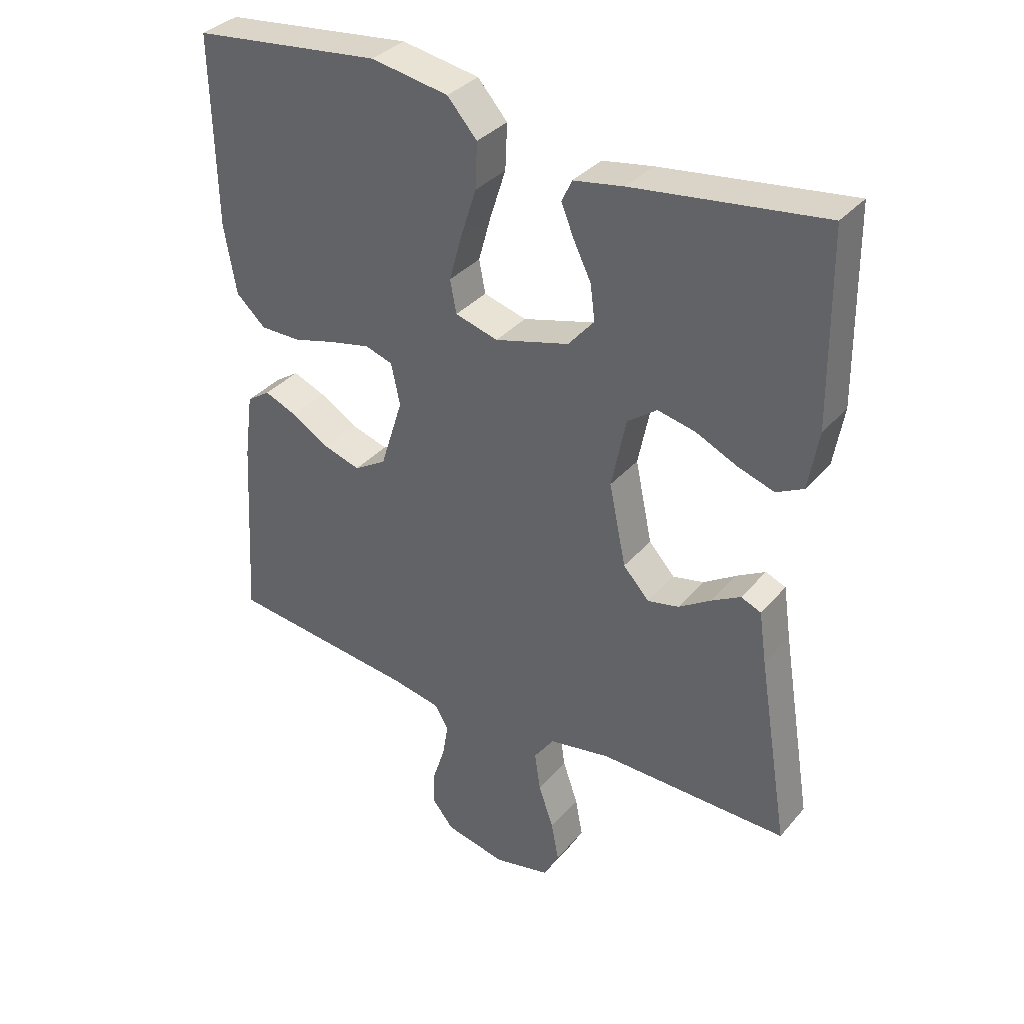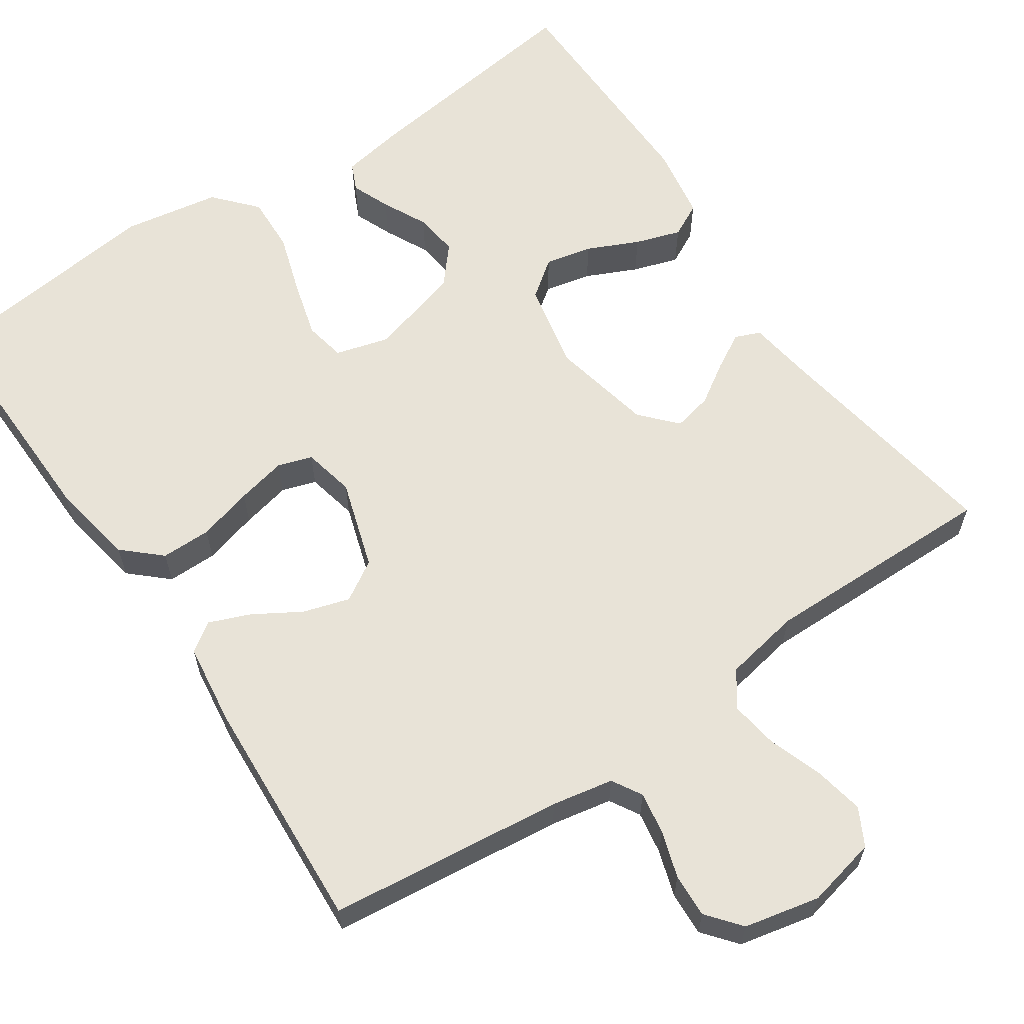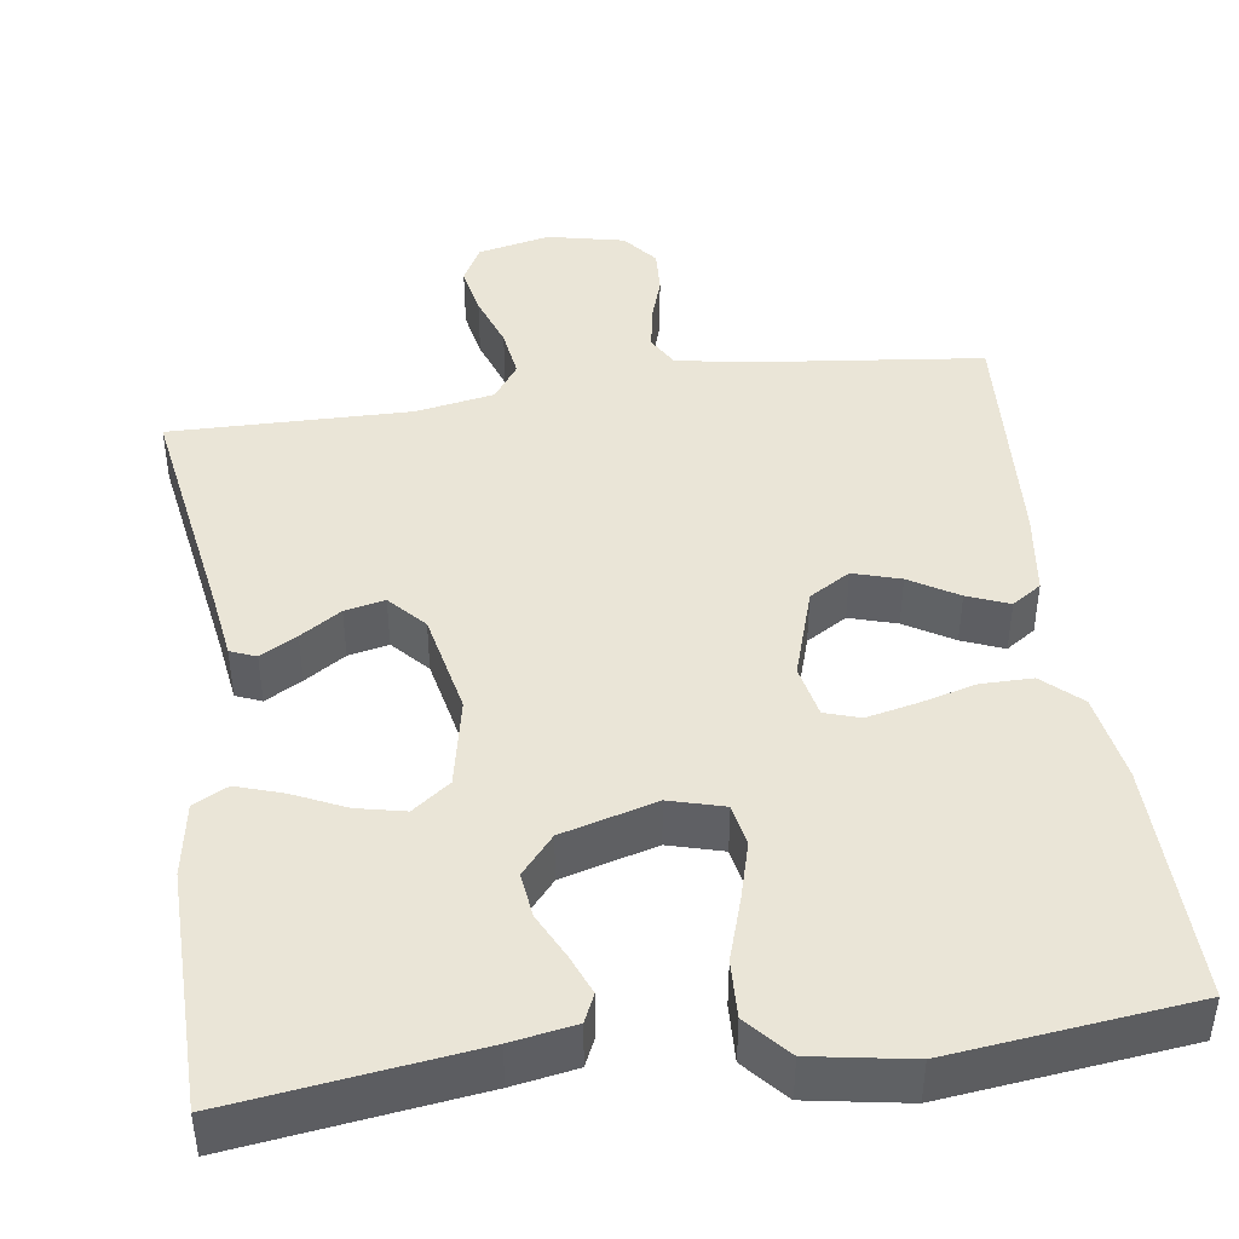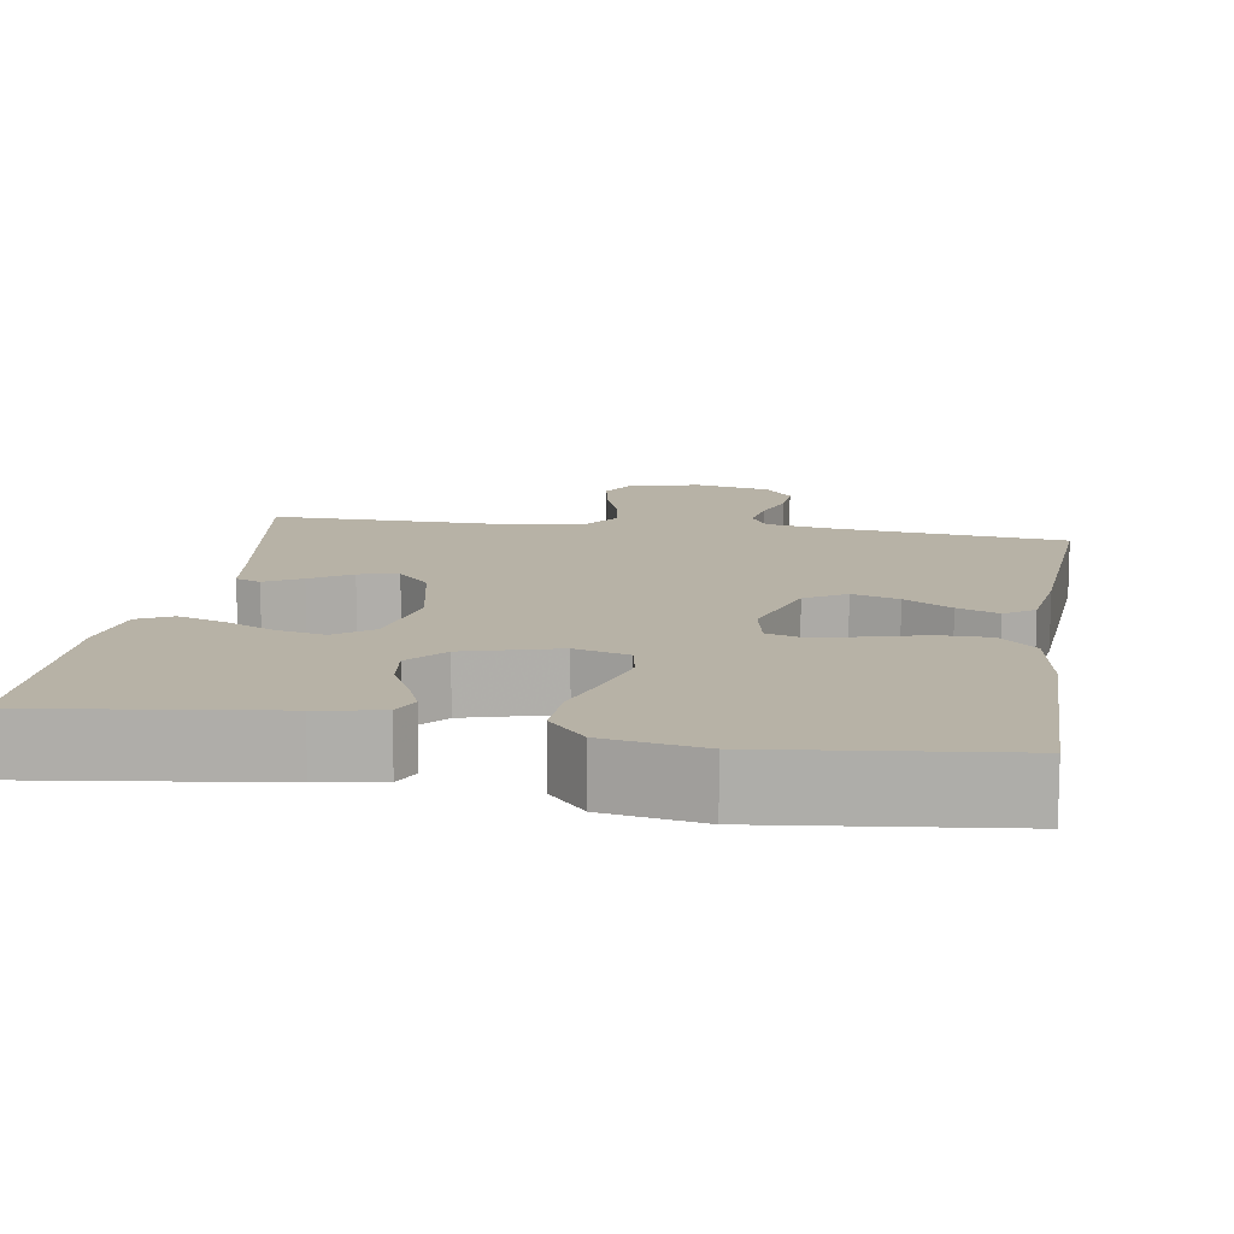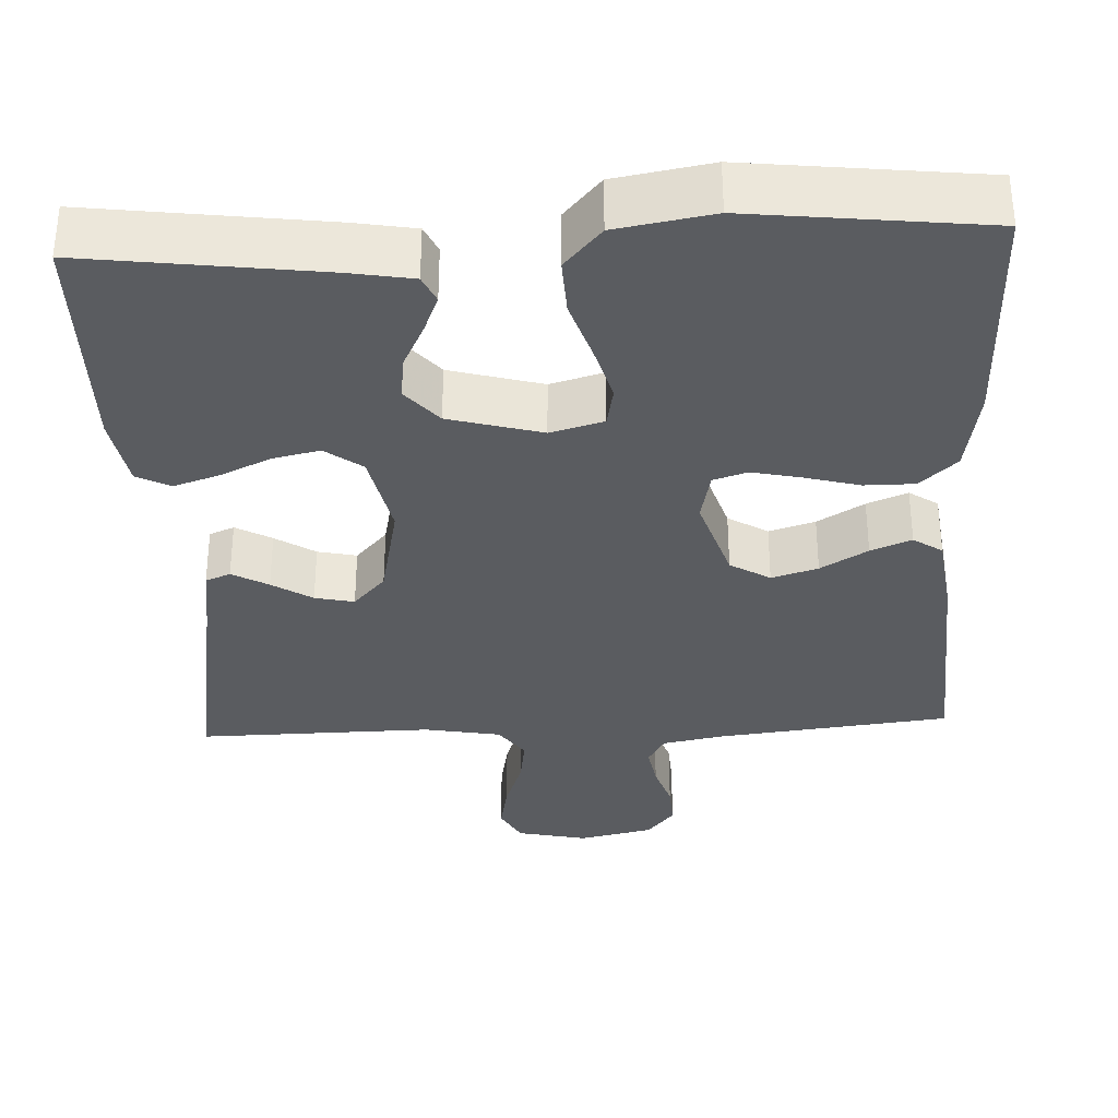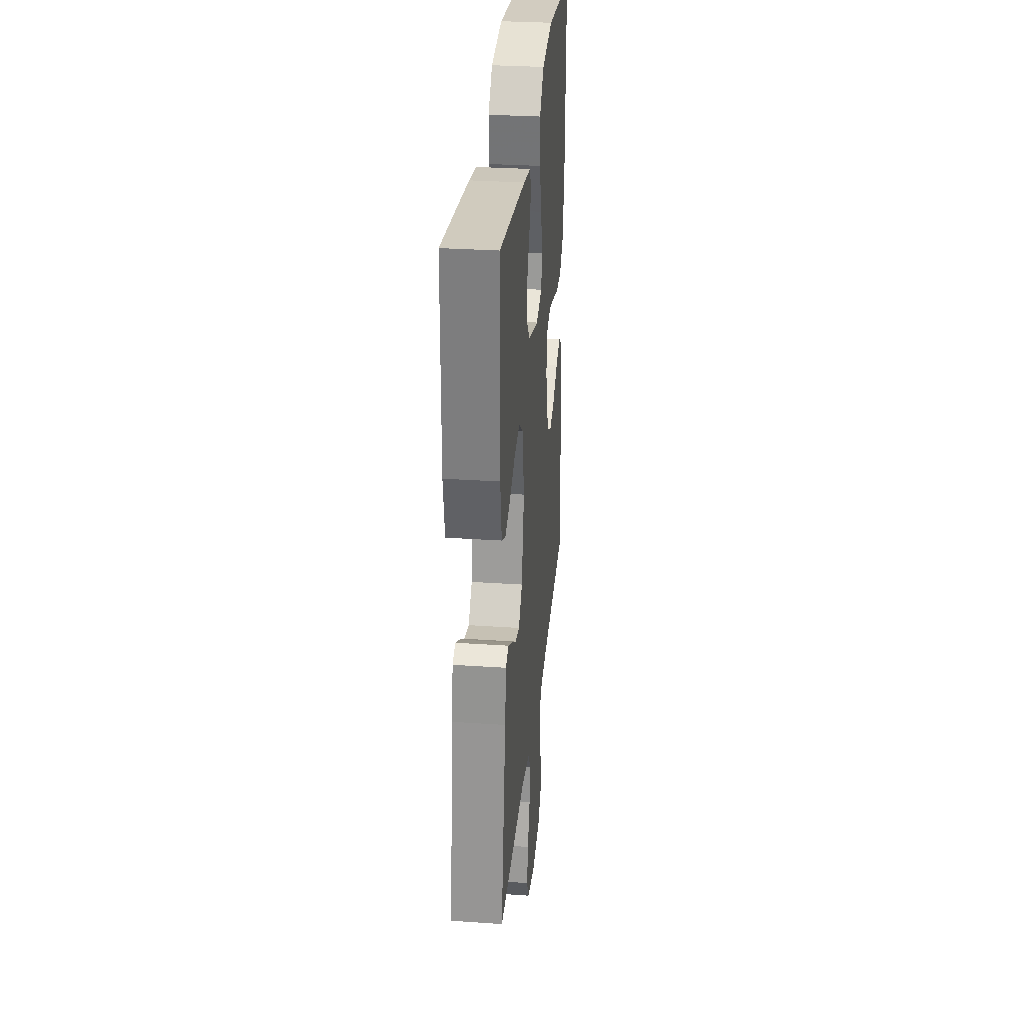
<metadata>
{"format":"obj","ext":"obj","renderer":"f3d","projection":"perspective","resolution":1024,"background":"white","views":[{"elev":35.0,"azim":-145.5,"up":"+Z"},{"elev":61.8,"azim":145.8,"up":"+Y"},{"elev":44.0,"azim":-8.0,"up":"+Y"},{"elev":12.5,"azim":9.2,"up":"+Y"},{"elev":-33.9,"azim":2.8,"up":"+Y"},{"elev":30.8,"azim":-84.4,"up":"+Z"}]}
</metadata>
<code>
v 0.5 0.07 0.5
v 0.494 0.07 0.2
v 0.475 0.07 0.09
v 0.428 0.07 0.047
v 0.364 0.07 0.047
v 0.294 0.07 0.066
v 0.231 0.07 0.08
v 0.187 0.07 0.066
v 0.173 0.07 0
v 0.209 0.07 -0.114
v 0.26 0.07 -0.145
v 0.319 0.07 -0.127
v 0.379 0.07 -0.091
v 0.431 0.07 -0.07
v 0.468 0.07 -0.095
v 0.482 0.07 -0.2
v 0.5 0.07 -0.5
v 0.2 0.07 -0.534
v 0.122 0.07 -0.549
v 0.1 0.07 -0.587
v 0.109 0.07 -0.641
v 0.128 0.07 -0.7
v 0.131 0.07 -0.756
v 0.096 0.07 -0.799
v 0 0.07 -0.82
v -0.09 0.07 -0.8
v -0.115 0.07 -0.753
v -0.103 0.07 -0.69
v -0.079 0.07 -0.621
v -0.07 0.07 -0.559
v -0.102 0.07 -0.514
v -0.2 0.07 -0.496
v -0.5 0.07 -0.5
v -0.451 0.07 -0.2
v -0.439 0.07 -0.117
v -0.407 0.07 -0.104
v -0.361 0.07 -0.13
v -0.31 0.07 -0.163
v -0.26 0.07 -0.174
v -0.219 0.07 -0.129
v -0.192 0.07 0
v -0.215 0.07 0.112
v -0.262 0.07 0.147
v -0.322 0.07 0.134
v -0.387 0.07 0.104
v -0.445 0.07 0.085
v -0.488 0.07 0.107
v -0.504 0.07 0.2
v -0.5 0.07 0.5
v -0.2 0.07 0.46
v -0.12 0.07 0.446
v -0.104 0.07 0.411
v -0.124 0.07 0.362
v -0.152 0.07 0.305
v -0.159 0.07 0.249
v -0.118 0.07 0.201
v 0 0.07 0.168
v 0.068 0.07 0.187
v 0.078 0.07 0.239
v 0.058 0.07 0.311
v 0.033 0.07 0.389
v 0.03 0.07 0.461
v 0.077 0.07 0.514
v 0.2 0.07 0.535
v 0.5 0 0.5
v 0.494 0 0.2
v 0.475 0 0.09
v 0.428 0 0.047
v 0.364 0 0.047
v 0.294 0 0.066
v 0.231 0 0.08
v 0.187 0 0.066
v 0.173 0 0
v 0.209 0 -0.114
v 0.26 0 -0.145
v 0.319 0 -0.127
v 0.379 0 -0.091
v 0.431 0 -0.07
v 0.468 0 -0.095
v 0.482 0 -0.2
v 0.5 0 -0.5
v 0.2 0 -0.534
v 0.122 0 -0.549
v 0.1 0 -0.587
v 0.109 0 -0.641
v 0.128 0 -0.7
v 0.131 0 -0.756
v 0.096 0 -0.799
v 0 0 -0.82
v -0.09 0 -0.8
v -0.115 0 -0.753
v -0.103 0 -0.69
v -0.079 0 -0.621
v -0.07 0 -0.559
v -0.102 0 -0.514
v -0.2 0 -0.496
v -0.5 0 -0.5
v -0.451 0 -0.2
v -0.439 0 -0.117
v -0.407 0 -0.104
v -0.361 0 -0.13
v -0.31 0 -0.163
v -0.26 0 -0.174
v -0.219 0 -0.129
v -0.192 0 0
v -0.215 0 0.112
v -0.262 0 0.147
v -0.322 0 0.134
v -0.387 0 0.104
v -0.445 0 0.085
v -0.488 0 0.107
v -0.504 0 0.2
v -0.5 0 0.5
v -0.2 0 0.46
v -0.12 0 0.446
v -0.104 0 0.411
v -0.124 0 0.362
v -0.152 0 0.305
v -0.159 0 0.249
v -0.118 0 0.201
v 0 0 0.168
v 0.068 0 0.187
v 0.078 0 0.239
v 0.058 0 0.311
v 0.033 0 0.389
v 0.03 0 0.461
v 0.077 0 0.514
v 0.2 0 0.535
f 4 5 6
f 3 4 6
f 2 3 6
f 1 2 6
f 64 1 6
f 63 64 6
f 62 63 6
f 61 62 6
f 60 61 6
f 59 60 6 7
f 58 59 7 8
f 57 58 8 9
f 56 57 9 10
f 52 53 54
f 51 52 54
f 50 51 54
f 49 50 54
f 48 49 54
f 47 48 54
f 46 47 54
f 45 46 54
f 44 45 54
f 43 44 54 55
f 42 43 55 56
f 36 37 38
f 35 36 38
f 34 35 38
f 34 38 39
f 33 34 39
f 32 33 39
f 31 32 39 40
f 27 28 29
f 26 27 29
f 25 26 29
f 24 25 29
f 23 24 29
f 22 23 29
f 21 22 29
f 20 21 29 30
f 31 40 41
f 30 31 41
f 20 30 41
f 19 20 41
f 16 17 18
f 15 16 18
f 14 15 18
f 13 14 18
f 12 13 18
f 42 56 10
f 41 42 10
f 19 41 10
f 18 19 10
f 18 10 11
f 11 12 18
f 70 69 68
f 70 68 67
f 70 67 66
f 70 66 65
f 70 65 128
f 70 128 127
f 70 127 126
f 70 126 125
f 70 125 124
f 71 70 124 123
f 72 71 123 122
f 73 72 122 121
f 74 73 121 120
f 118 117 116
f 118 116 115
f 118 115 114
f 118 114 113
f 118 113 112
f 118 112 111
f 118 111 110
f 118 110 109
f 118 109 108
f 119 118 108 107
f 120 119 107 106
f 102 101 100
f 102 100 99
f 102 99 98
f 103 102 98
f 103 98 97
f 103 97 96
f 104 103 96 95
f 93 92 91
f 93 91 90
f 93 90 89
f 93 89 88
f 93 88 87
f 93 87 86
f 93 86 85
f 94 93 85 84
f 105 104 95
f 105 95 94
f 105 94 84
f 105 84 83
f 82 81 80
f 82 80 79
f 82 79 78
f 82 78 77
f 82 77 76
f 74 120 106
f 74 106 105
f 74 105 83
f 74 83 82
f 75 74 82
f 82 76 75
f 1 65 66 2
f 2 66 67 3
f 3 67 68 4
f 4 68 69 5
f 5 69 70 6
f 6 70 71 7
f 7 71 72 8
f 8 72 73 9
f 9 73 74 10
f 10 74 75 11
f 11 75 76 12
f 12 76 77 13
f 13 77 78 14
f 14 78 79 15
f 15 79 80 16
f 16 80 81 17
f 17 81 82 18
f 18 82 83 19
f 19 83 84 20
f 20 84 85 21
f 21 85 86 22
f 22 86 87 23
f 23 87 88 24
f 24 88 89 25
f 25 89 90 26
f 26 90 91 27
f 27 91 92 28
f 28 92 93 29
f 29 93 94 30
f 30 94 95 31
f 31 95 96 32
f 32 96 97 33
f 33 97 98 34
f 34 98 99 35
f 35 99 100 36
f 36 100 101 37
f 37 101 102 38
f 38 102 103 39
f 39 103 104 40
f 40 104 105 41
f 41 105 106 42
f 42 106 107 43
f 43 107 108 44
f 44 108 109 45
f 45 109 110 46
f 46 110 111 47
f 47 111 112 48
f 48 112 113 49
f 49 113 114 50
f 50 114 115 51
f 51 115 116 52
f 52 116 117 53
f 53 117 118 54
f 54 118 119 55
f 55 119 120 56
f 56 120 121 57
f 57 121 122 58
f 58 122 123 59
f 59 123 124 60
f 60 124 125 61
f 61 125 126 62
f 62 126 127 63
f 63 127 128 64
f 64 128 65 1

</code>
